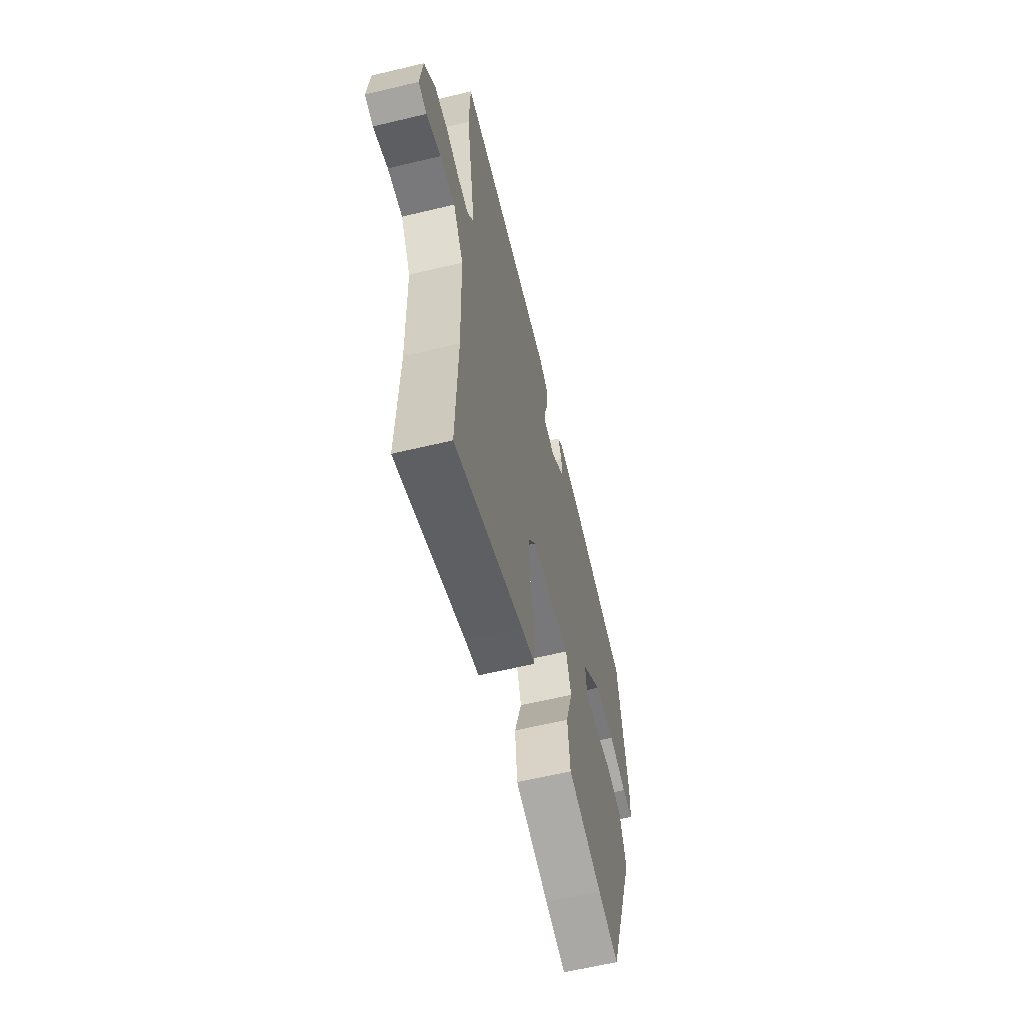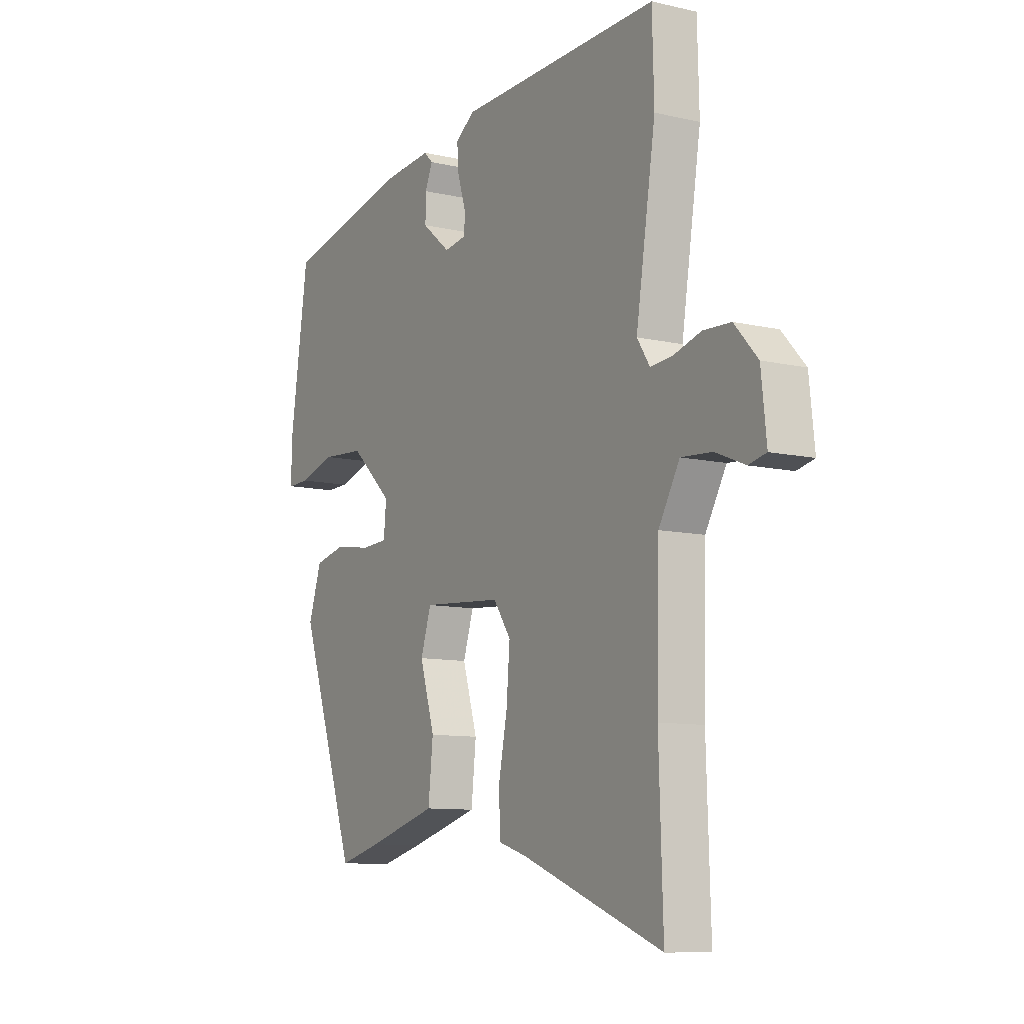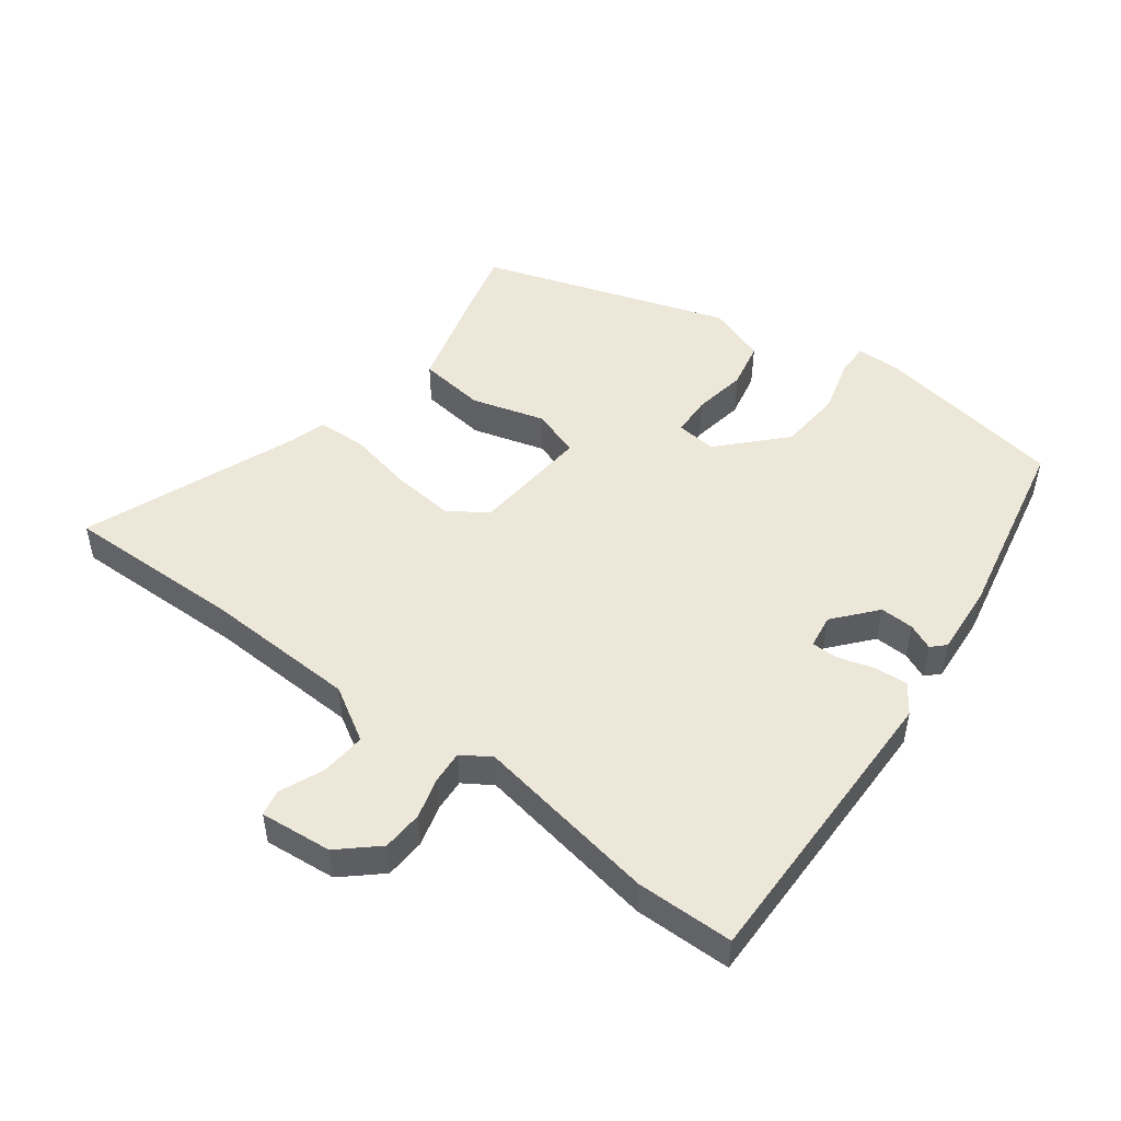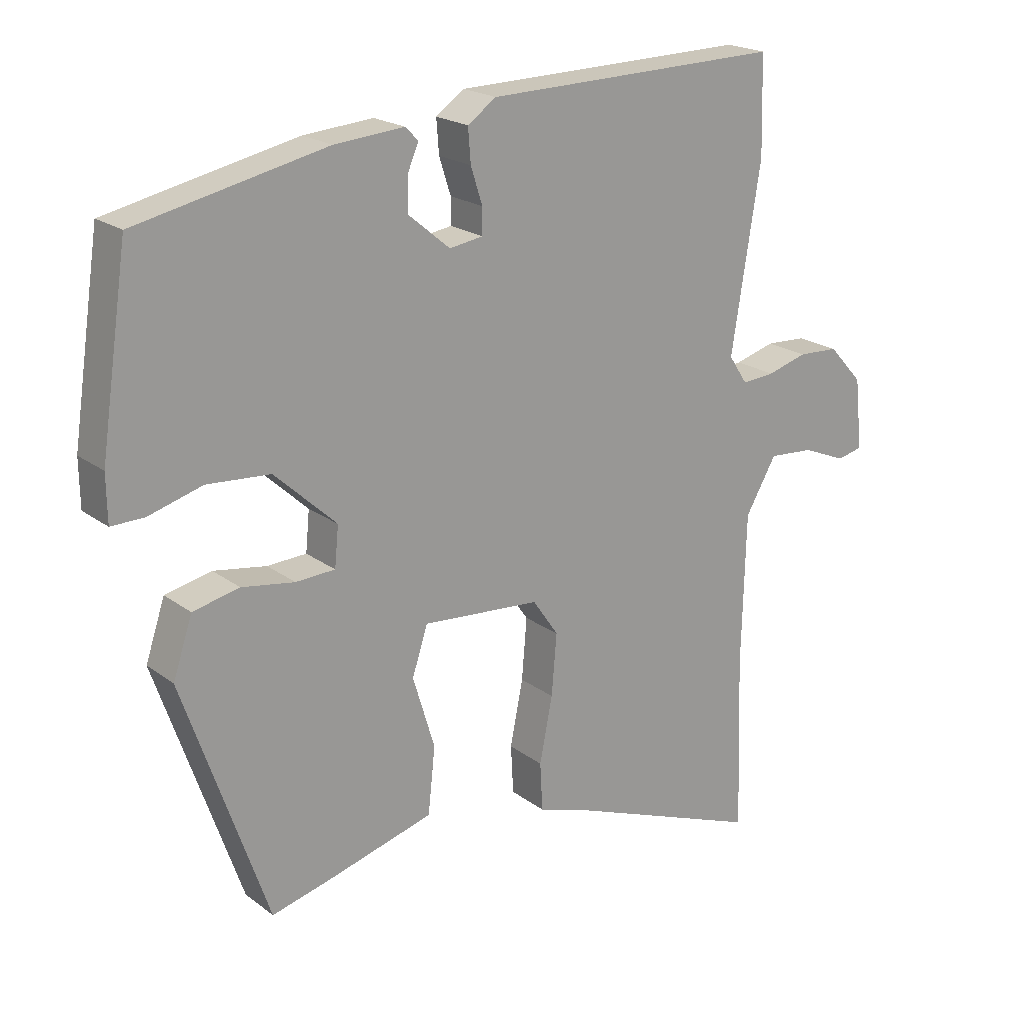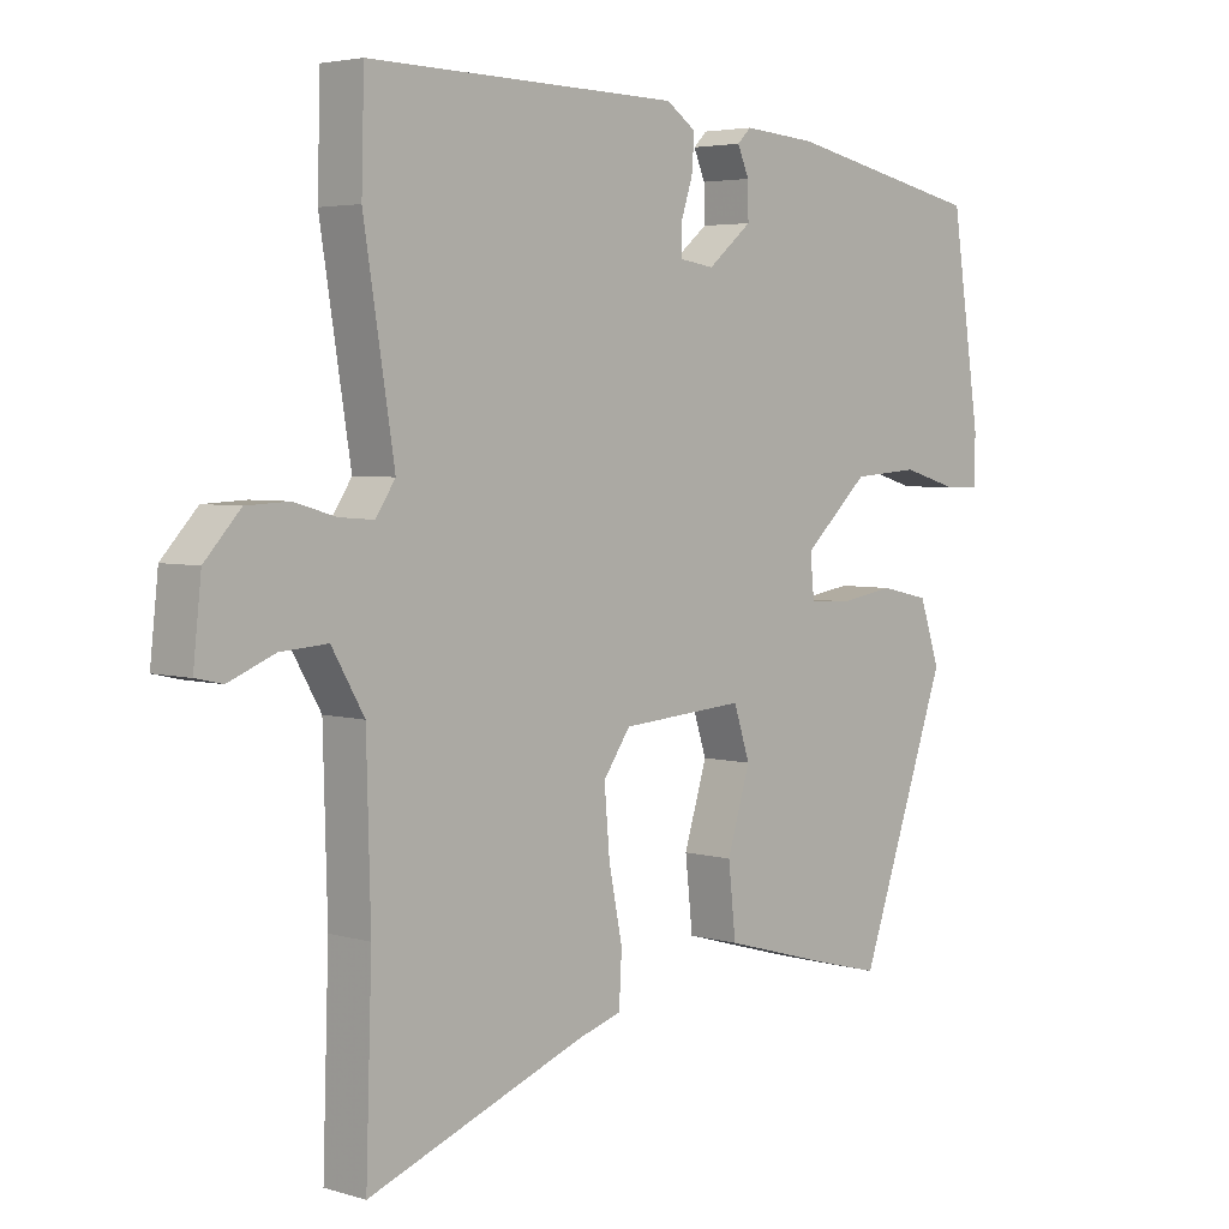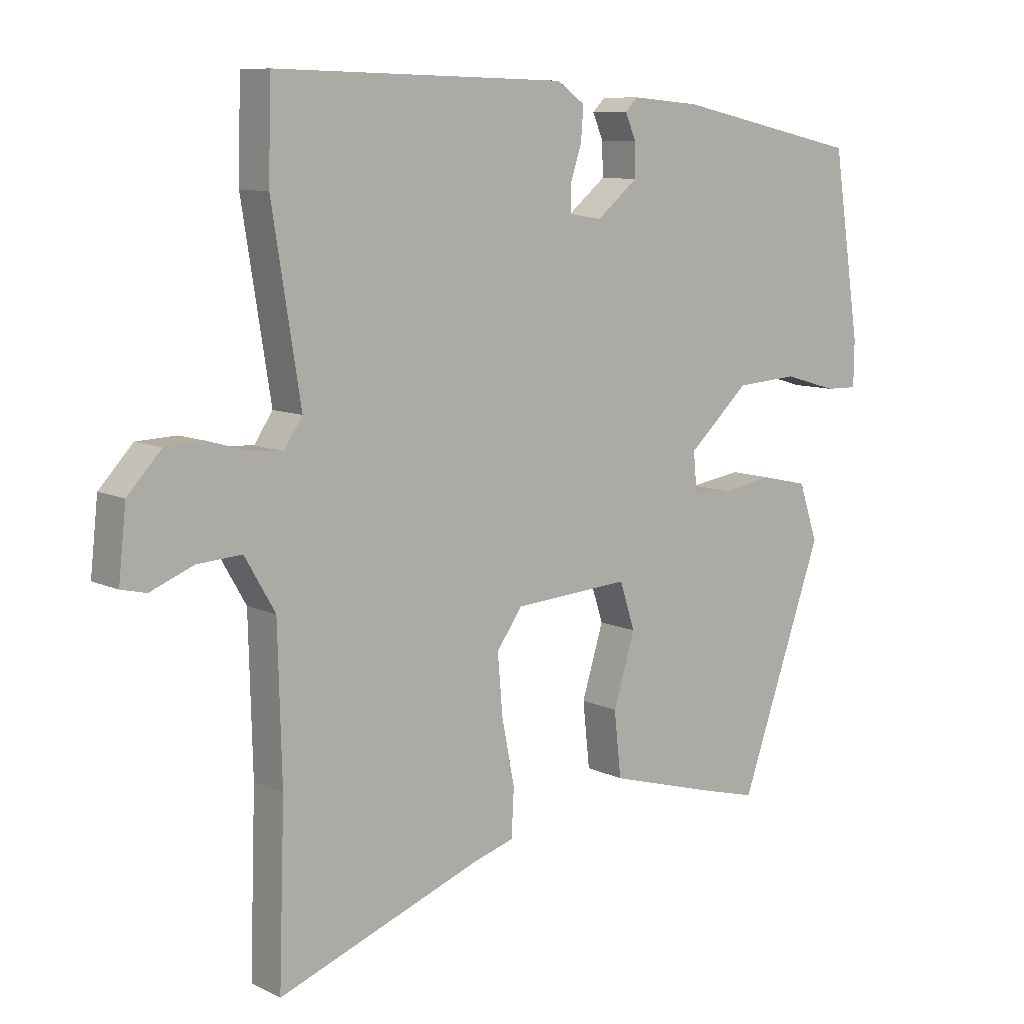
<metadata>
{"format":"obj","ext":"obj","renderer":"f3d","projection":"perspective","resolution":1024,"background":"white","views":[{"elev":-61.7,"azim":-76.3,"up":"+Z"},{"elev":-9.9,"azim":-120.7,"up":"+Z"},{"elev":49.7,"azim":-52.5,"up":"+Y"},{"elev":20.5,"azim":143.0,"up":"+Z"},{"elev":4.1,"azim":-46.0,"up":"+Z"},{"elev":9.0,"azim":-38.4,"up":"+Z"}]}
</metadata>
<code>
v 0.504 0.07 0.436
v 0.547 0.07 0.147
v 0.546 0.07 0.075
v 0.495 0.07 0.076
v 0.412 0.07 0.1
v 0.314 0.07 0.093
v 0.218 0.07 0.004
v 0.224 0.07 -0.058
v 0.285 0.07 -0.061
v 0.367 0.07 -0.048
v 0.439 0.07 -0.064
v 0.469 0.07 -0.154
v 0.338 0.07 -0.531
v 0.241 0.07 -0.506
v 0.081 0.07 -0.461
v 0.07 0.07 -0.358
v 0.104 0.07 -0.246
v 0.08 0.07 -0.172
v -0.103 0.07 -0.186
v -0.143 0.07 -0.244
v -0.135 0.07 -0.339
v -0.115 0.07 -0.44
v -0.119 0.07 -0.515
v -0.183 0.07 -0.535
v -0.505 0.07 -0.658
v -0.496 0.07 -0.383
v -0.502 0.07 -0.147
v -0.55 0.07 -0.064
v -0.62 0.07 -0.069
v -0.688 0.07 -0.097
v -0.728 0.07 -0.088
v -0.716 0.07 0.023
v -0.663 0.07 0.081
v -0.6 0.07 0.084
v -0.538 0.07 0.066
v -0.487 0.07 0.062
v -0.458 0.07 0.106
v -0.503 0.07 0.389
v -0.499 0.07 0.539
v -0.038 0.07 0.529
v 0.006 0.07 0.498
v 0.002 0.07 0.446
v -0.016 0.07 0.39
v -0.016 0.07 0.35
v 0.036 0.07 0.342
v 0.101 0.07 0.396
v 0.1 0.07 0.448
v 0.083 0.07 0.488
v 0.103 0.07 0.508
v 0.211 0.07 0.499
v 0.504 0 0.436
v 0.547 0 0.147
v 0.546 0 0.075
v 0.495 0 0.076
v 0.412 0 0.1
v 0.314 0 0.093
v 0.218 0 0.004
v 0.224 0 -0.058
v 0.285 0 -0.061
v 0.367 0 -0.048
v 0.439 0 -0.064
v 0.469 0 -0.154
v 0.338 0 -0.531
v 0.241 0 -0.506
v 0.081 0 -0.461
v 0.07 0 -0.358
v 0.104 0 -0.246
v 0.08 0 -0.172
v -0.103 0 -0.186
v -0.143 0 -0.244
v -0.135 0 -0.339
v -0.115 0 -0.44
v -0.119 0 -0.515
v -0.183 0 -0.535
v -0.505 0 -0.658
v -0.496 0 -0.383
v -0.502 0 -0.147
v -0.55 0 -0.064
v -0.62 0 -0.069
v -0.688 0 -0.097
v -0.728 0 -0.088
v -0.716 0 0.023
v -0.663 0 0.081
v -0.6 0 0.084
v -0.538 0 0.066
v -0.487 0 0.062
v -0.458 0 0.106
v -0.503 0 0.389
v -0.499 0 0.539
v -0.038 0 0.529
v 0.006 0 0.498
v 0.002 0 0.446
v -0.016 0 0.39
v -0.016 0 0.35
v 0.036 0 0.342
v 0.101 0 0.396
v 0.1 0 0.448
v 0.083 0 0.488
v 0.103 0 0.508
v 0.211 0 0.499
f 47 48 49 50
f 46 47 50 1
f 45 46 1 2
f 44 45 2 3
f 40 41 42 43
f 40 43 44
f 37 38 39 40
f 36 37 40 44
f 32 33 34 35
f 32 35 36
f 29 30 31 32
f 28 29 32 36
f 27 28 36 44
f 24 25 26
f 21 22 23 24
f 20 21 24 26
f 19 20 26 27
f 14 15 16 17
f 14 17 18
f 13 14 18
f 12 13 18
f 9 10 11 12
f 8 9 12 18
f 7 8 18 19
f 44 3 4 5
f 44 5 6
f 19 27 44
f 6 7 19 44
f 100 99 98 97
f 51 100 97 96
f 52 51 96 95
f 53 52 95 94
f 93 92 91 90
f 94 93 90
f 90 89 88 87
f 94 90 87 86
f 85 84 83 82
f 86 85 82
f 82 81 80 79
f 86 82 79 78
f 94 86 78 77
f 76 75 74
f 74 73 72 71
f 76 74 71 70
f 77 76 70 69
f 67 66 65 64
f 68 67 64
f 68 64 63
f 68 63 62
f 62 61 60 59
f 68 62 59 58
f 69 68 58 57
f 55 54 53 94
f 56 55 94
f 94 77 69
f 94 69 57 56
f 1 51 52 2
f 2 52 53 3
f 3 53 54 4
f 4 54 55 5
f 5 55 56 6
f 6 56 57 7
f 7 57 58 8
f 8 58 59 9
f 9 59 60 10
f 10 60 61 11
f 11 61 62 12
f 12 62 63 13
f 13 63 64 14
f 14 64 65 15
f 15 65 66 16
f 16 66 67 17
f 17 67 68 18
f 18 68 69 19
f 19 69 70 20
f 20 70 71 21
f 21 71 72 22
f 22 72 73 23
f 23 73 74 24
f 24 74 75 25
f 25 75 76 26
f 26 76 77 27
f 27 77 78 28
f 28 78 79 29
f 29 79 80 30
f 30 80 81 31
f 31 81 82 32
f 32 82 83 33
f 33 83 84 34
f 34 84 85 35
f 35 85 86 36
f 36 86 87 37
f 37 87 88 38
f 38 88 89 39
f 39 89 90 40
f 40 90 91 41
f 41 91 92 42
f 42 92 93 43
f 43 93 94 44
f 44 94 95 45
f 45 95 96 46
f 46 96 97 47
f 47 97 98 48
f 48 98 99 49
f 49 99 100 50
f 50 100 51 1

</code>
